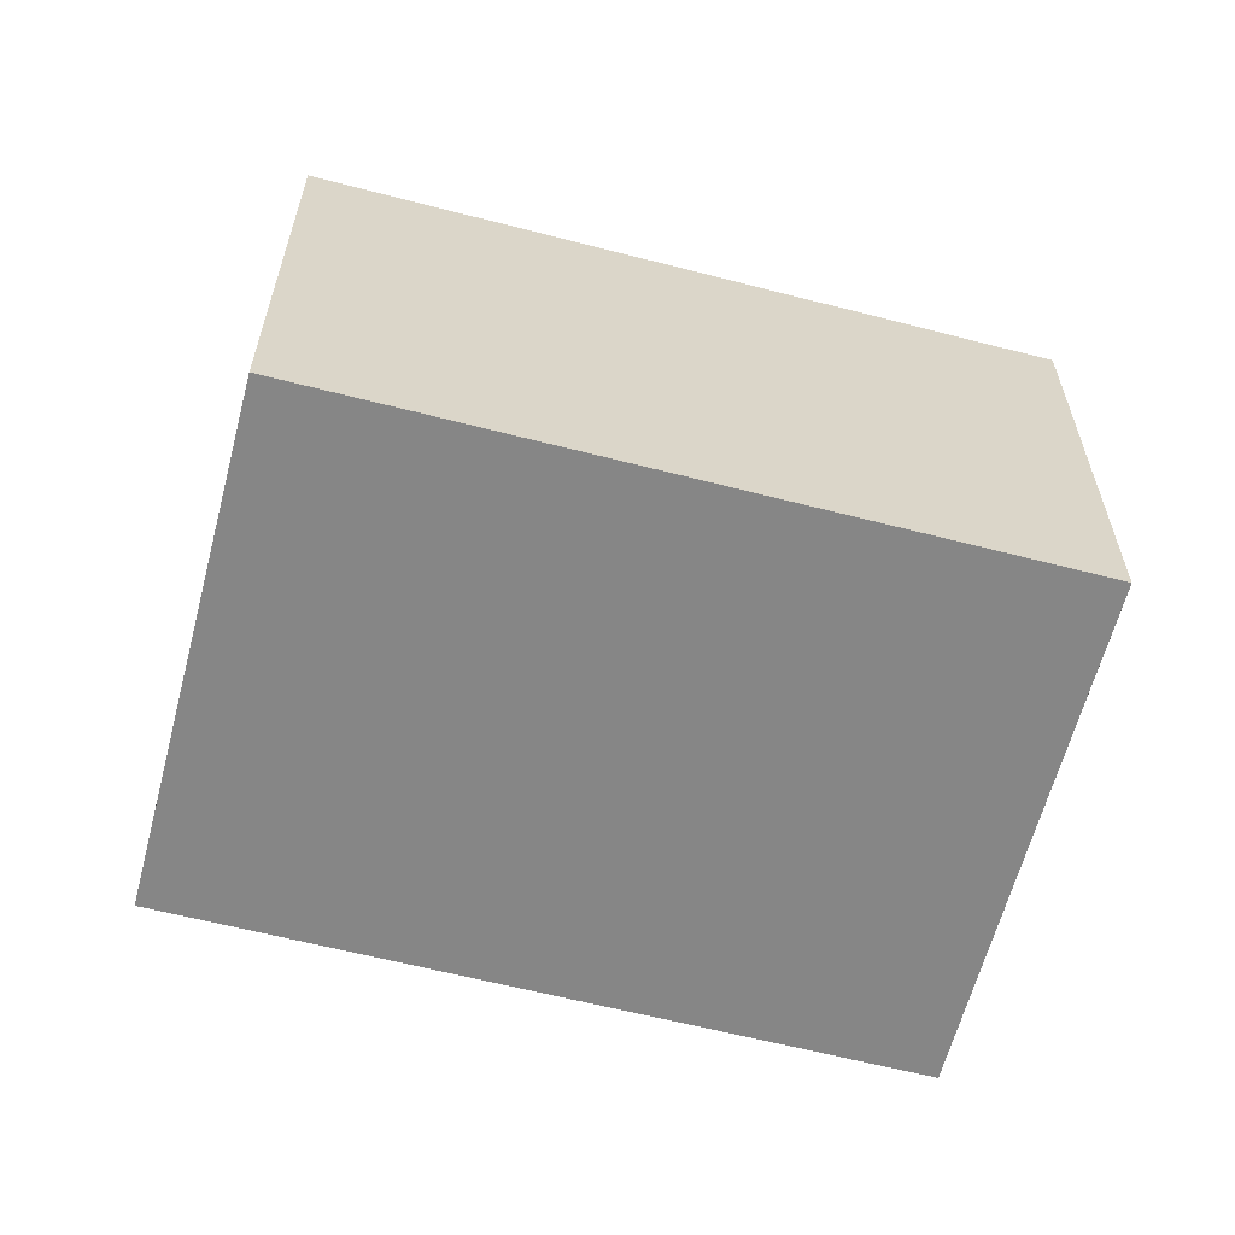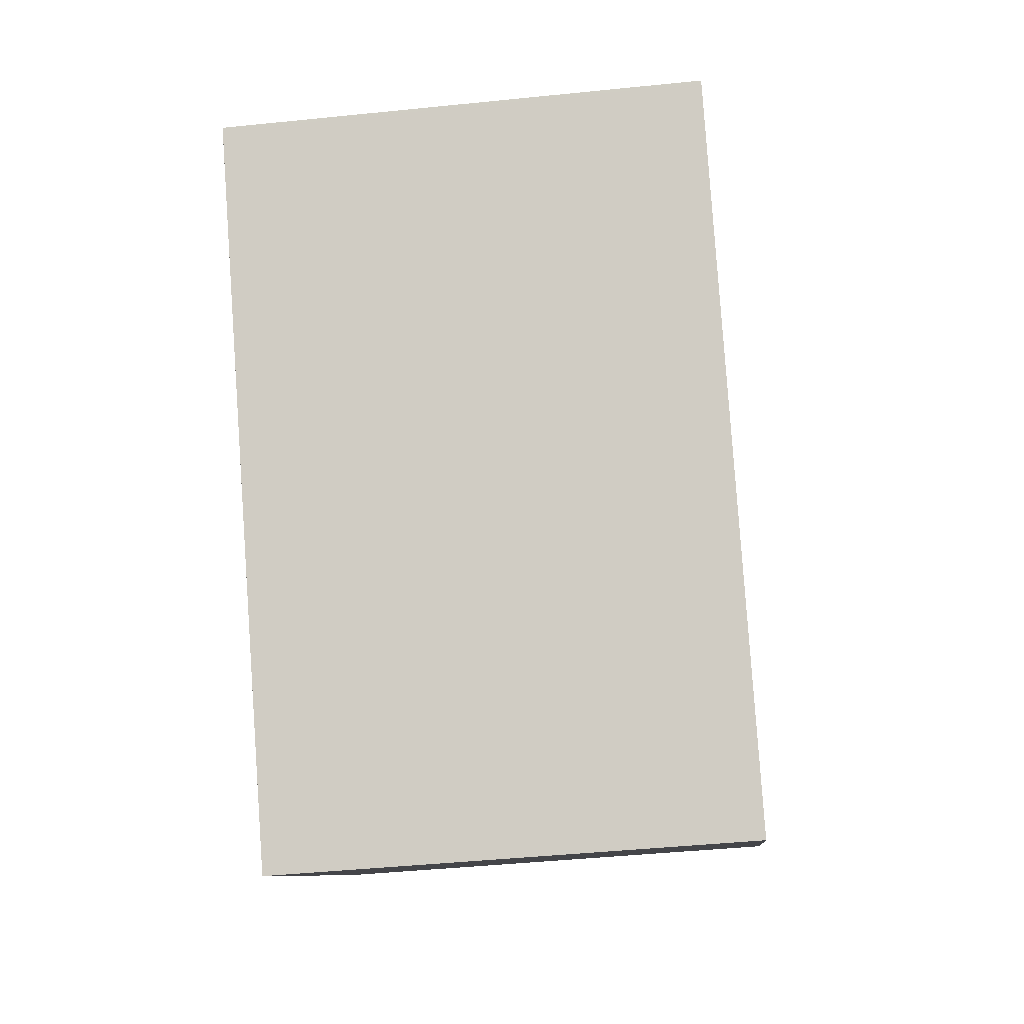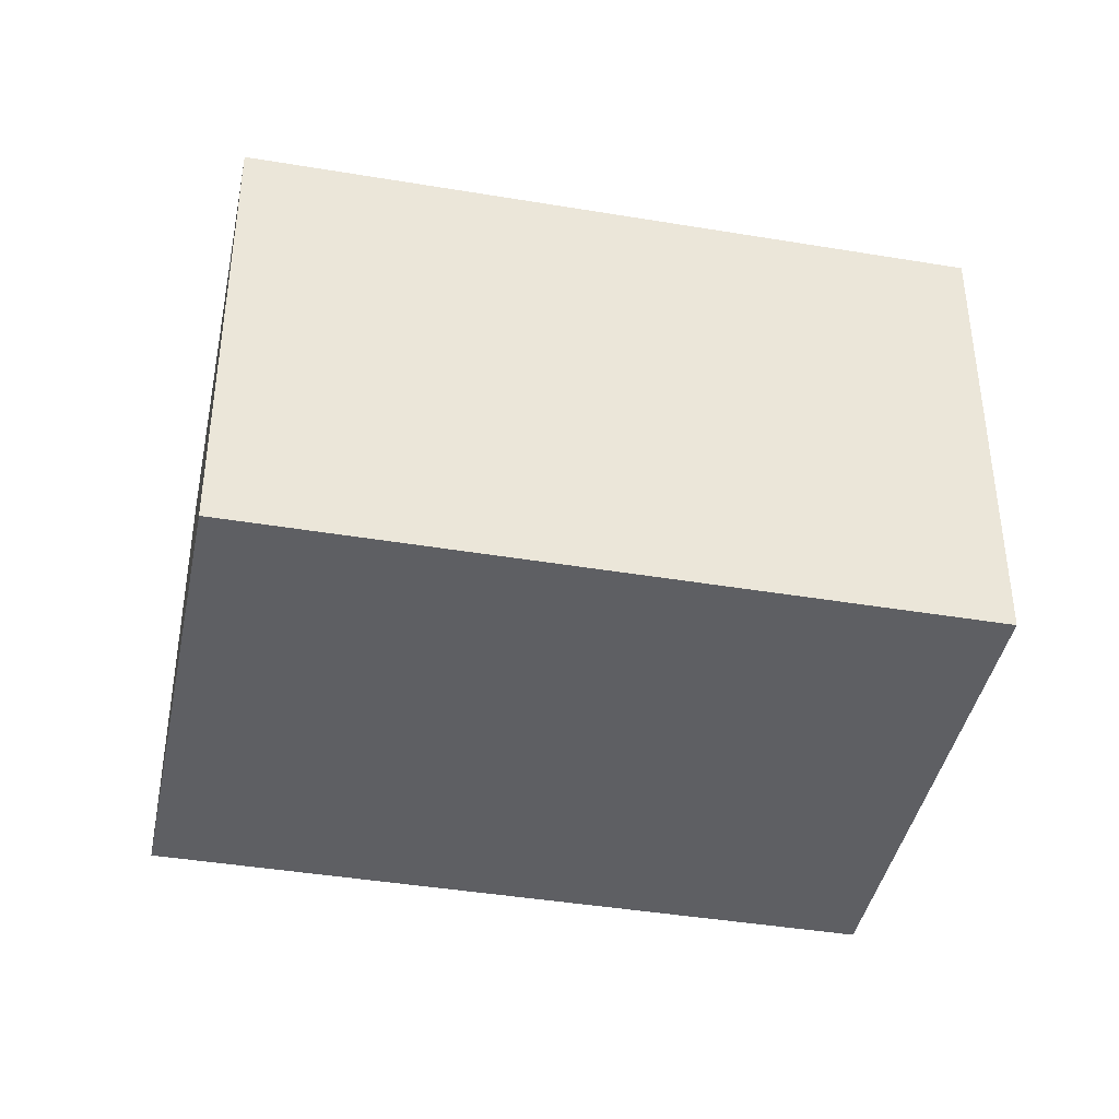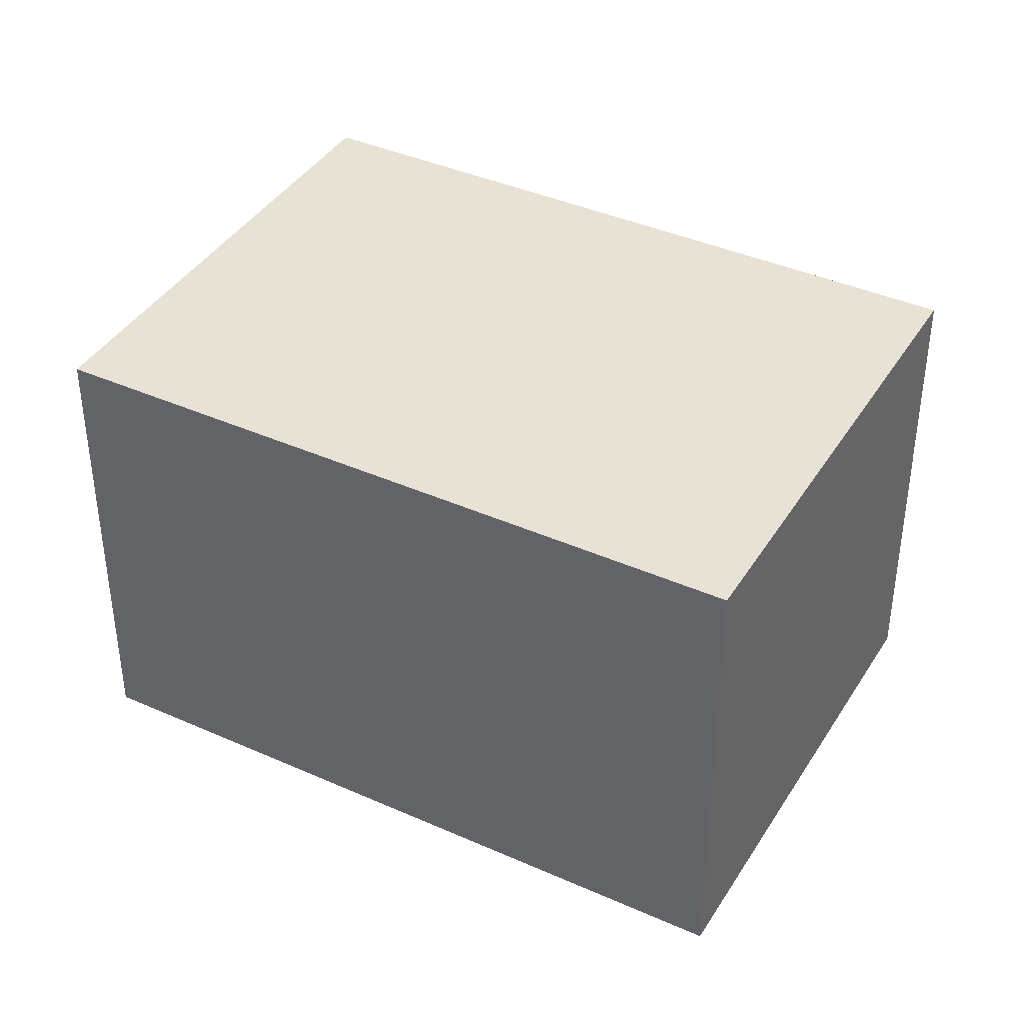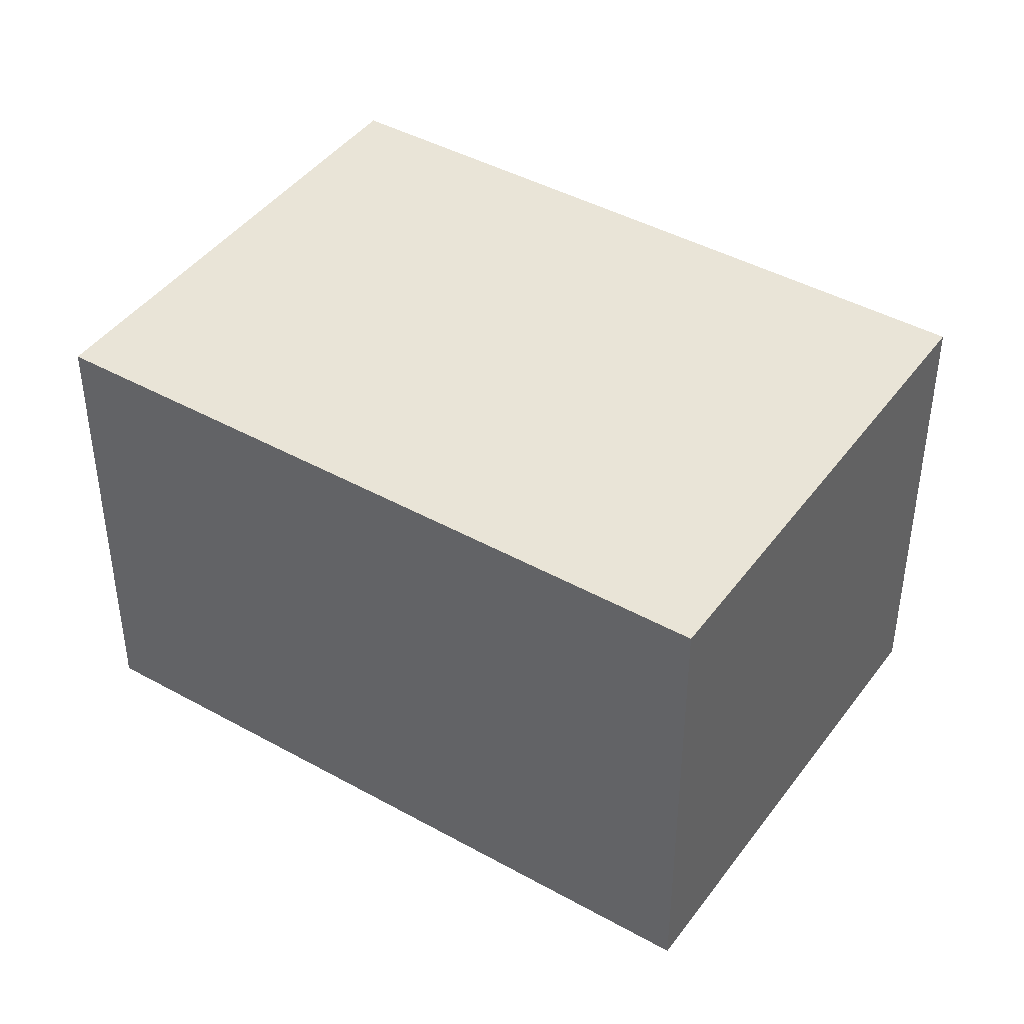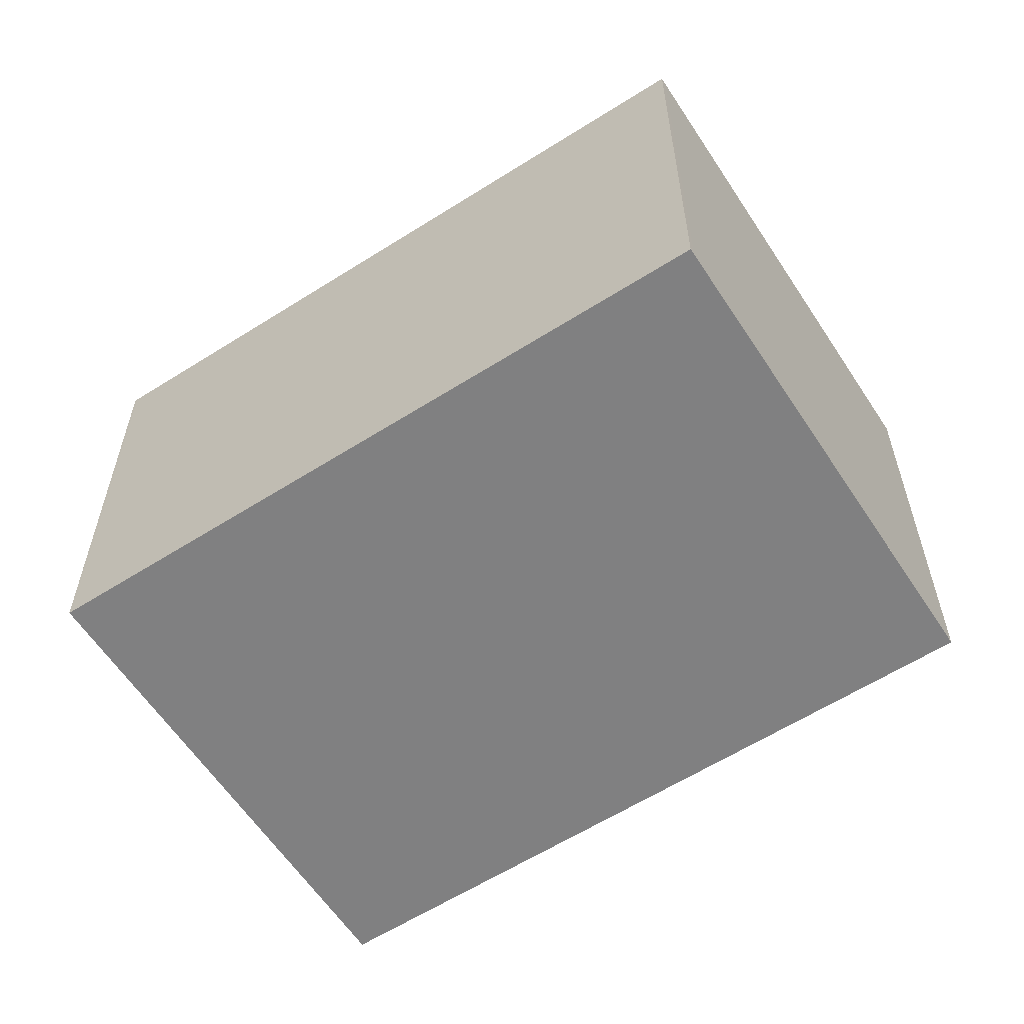
<metadata>
{"format":"obj","ext":"obj","renderer":"f3d","projection":"perspective","resolution":1024,"background":"white","views":[{"elev":-62.0,"azim":110.6,"up":"+Z"},{"elev":-43.9,"azim":-83.1,"up":"+Y"},{"elev":-41.2,"azim":-66.2,"up":"+Z"},{"elev":39.8,"azim":154.2,"up":"+Z"},{"elev":42.9,"azim":158.8,"up":"+Z"},{"elev":-60.2,"azim":-21.7,"up":"+Z"}]}
</metadata>
<code>
v -1625 -1954 2.35
v -1622 -1958 2.353
v -1625 -1959 2.376
v -1627 -1956 2.373
v -1622 -1958 2.353
v -1625 -1955 2.35
v -1627 -1956 2.373
v -1625 -1955 2.35
v -1624 -1955 2.35
v -1627 -1956 2.373
v -1627 -1956 2.373
v -1624 -1959 2.375
v -1625 -1959 2.376
v -1624 -1959 2.375
v -1622 -1957 2.353
v -1622 -1957 2.353
v -1624 -1955 2.35
v -1625 -1954 2.35
v -1625 -1954 0
v -1624 -1955 0
v -1622 -1958 2.353
v -1622 -1958 2.353
v -1622 -1958 0
v -1622 -1958 0
v -1625 -1959 2.376
v -1625 -1959 2.376
v -1625 -1959 0
v -1625 -1959 0
v -1627 -1956 2.373
v -1627 -1956 2.373
v -1627 -1956 0
v -1627 -1956 0
v -1624 -1959 2.375
v -1622 -1958 2.353
v -1622 -1958 0
v -1624 -1959 0
v -1625 -1954 2.35
v -1625 -1955 2.35
v -1625 -1955 0
v -1625 -1954 0
v -1627 -1956 2.373
v -1627 -1956 2.373
v -1627 -1956 0
v -1627 -1956 0
v -1622 -1957 2.353
v -1624 -1955 2.35
v -1624 -1955 0
v -1622 -1957 0
v -1625 -1955 2.35
v -1627 -1956 2.373
v -1627 -1956 0
v -1625 -1955 0
v -1625 -1959 2.376
v -1624 -1959 2.375
v -1624 -1959 0
v -1625 -1959 0
v -1627 -1956 2.373
v -1625 -1959 2.376
v -1625 -1959 0
v -1627 -1956 0
v -1622 -1958 2.353
v -1622 -1957 2.353
v -1622 -1957 0
v -1622 -1958 0
v -1625 -1954 0
v -1622 -1958 0
v -1625 -1959 0
v -1627 -1956 0
f 16 2 5 15
f 15 5 12 14
f 11 6 8 10
f 8 6 1 9
f 10 7 4 11
f 14 12 3 13
f 13 7 10 14
f 14 10 8 15
f 15 8 9 16
f 18 19 20 17
f 22 23 24 21
f 26 27 28 25
f 30 31 32 29
f 34 35 36 33
f 38 39 40 37
f 42 43 44 41
f 46 47 48 45
f 50 51 52 49
f 54 55 56 53
f 58 59 60 57
f 62 63 64 61
f 66 67 68 65

</code>
